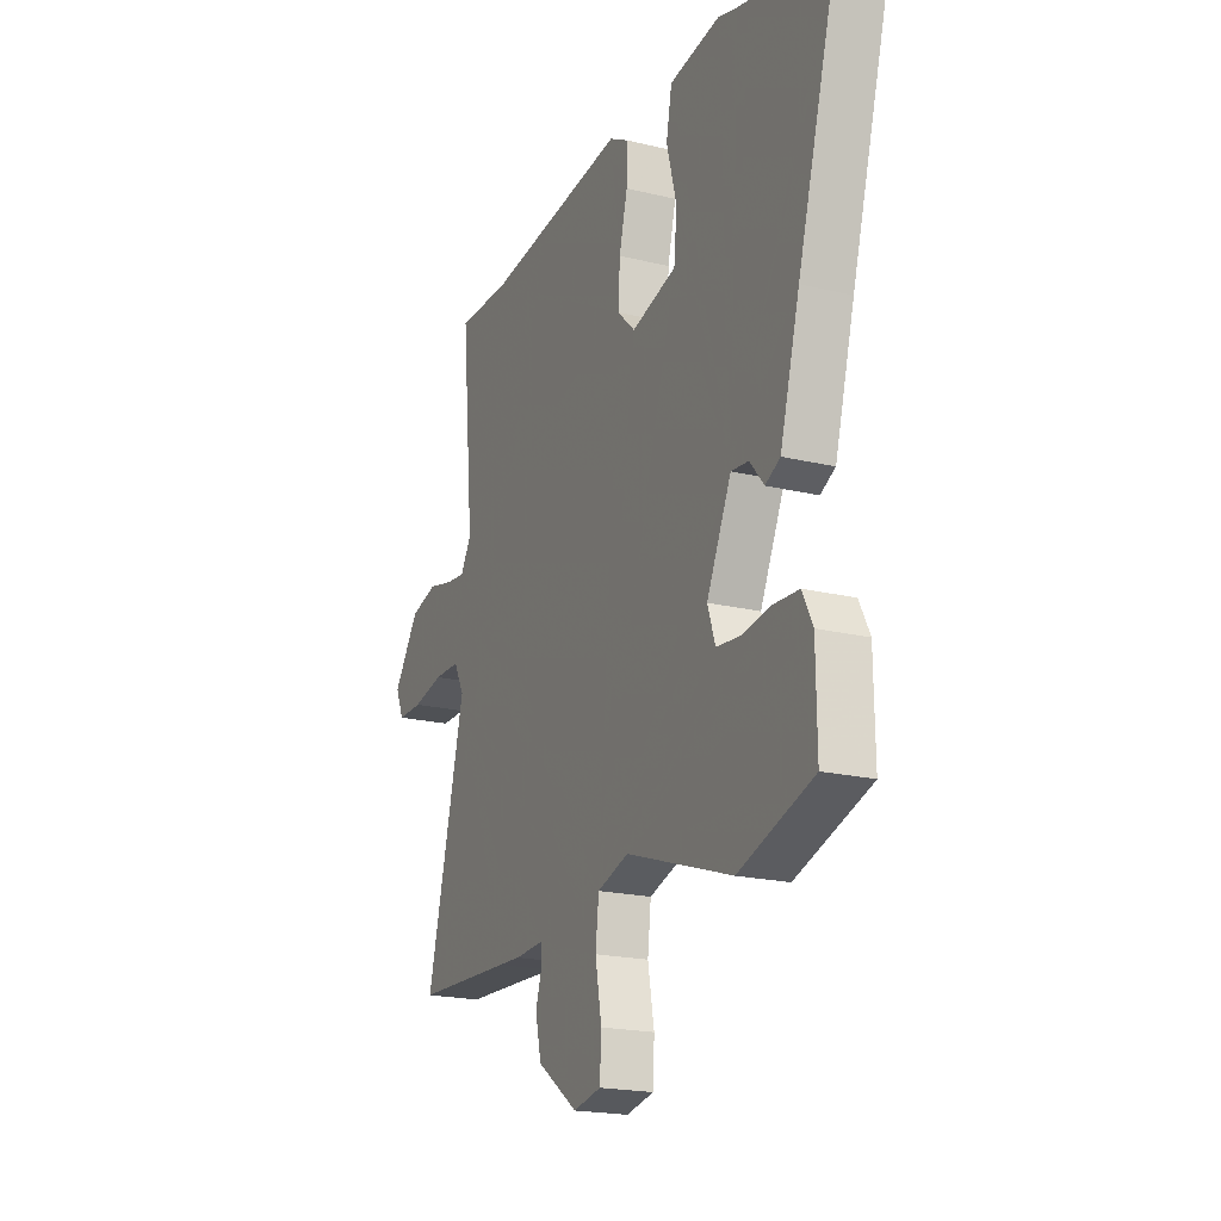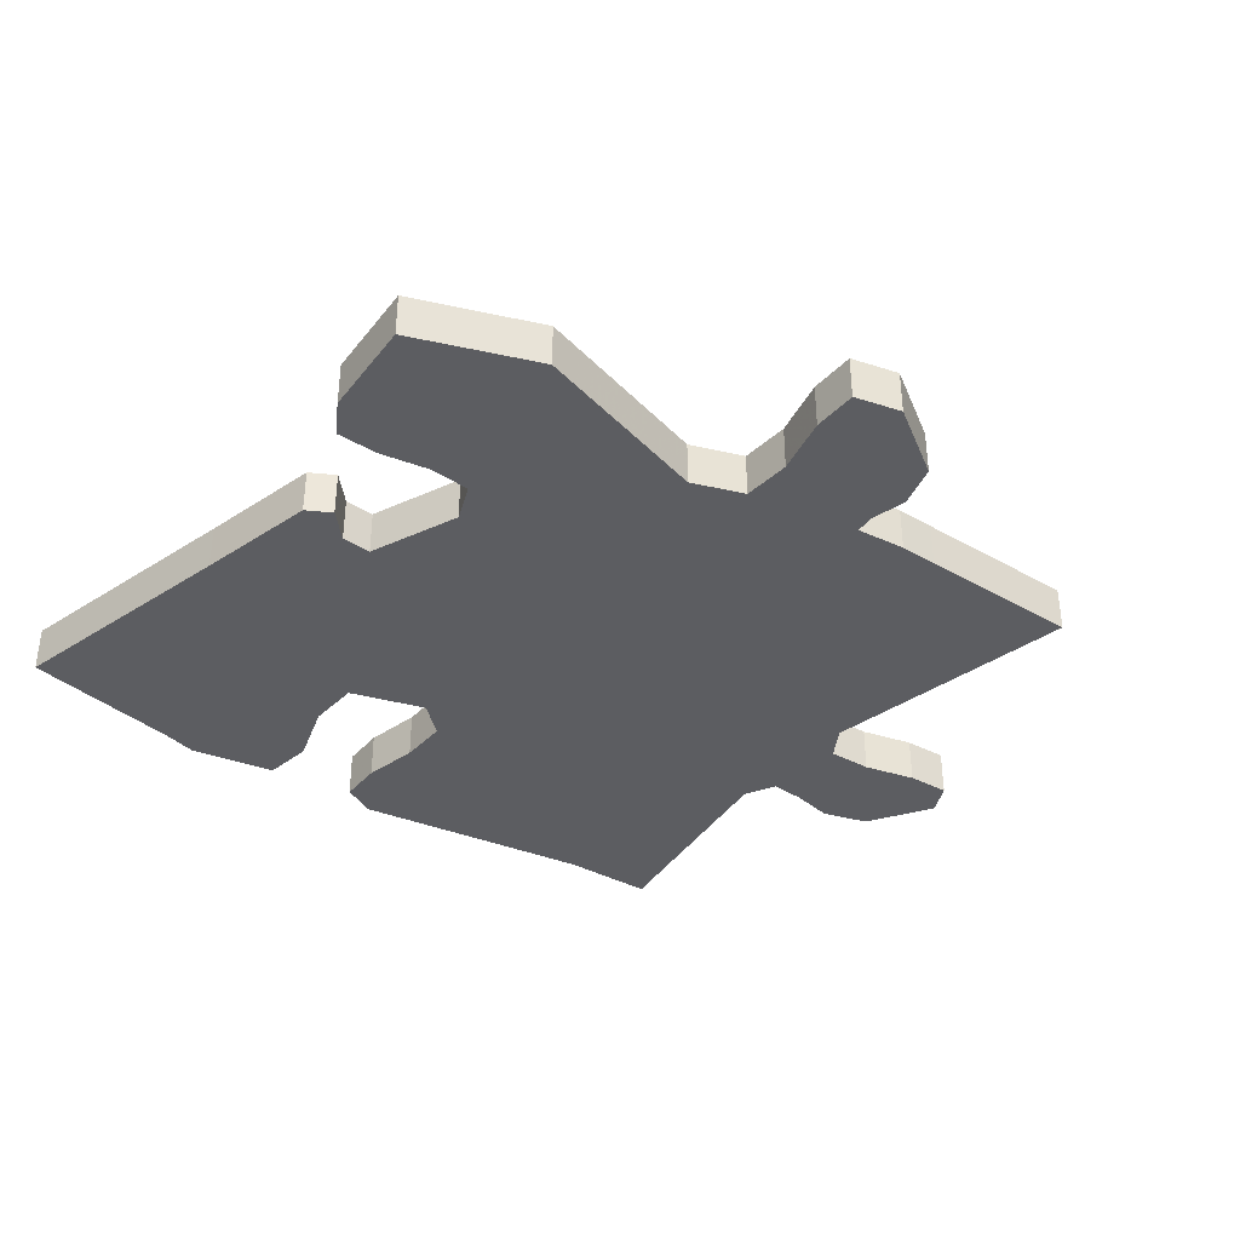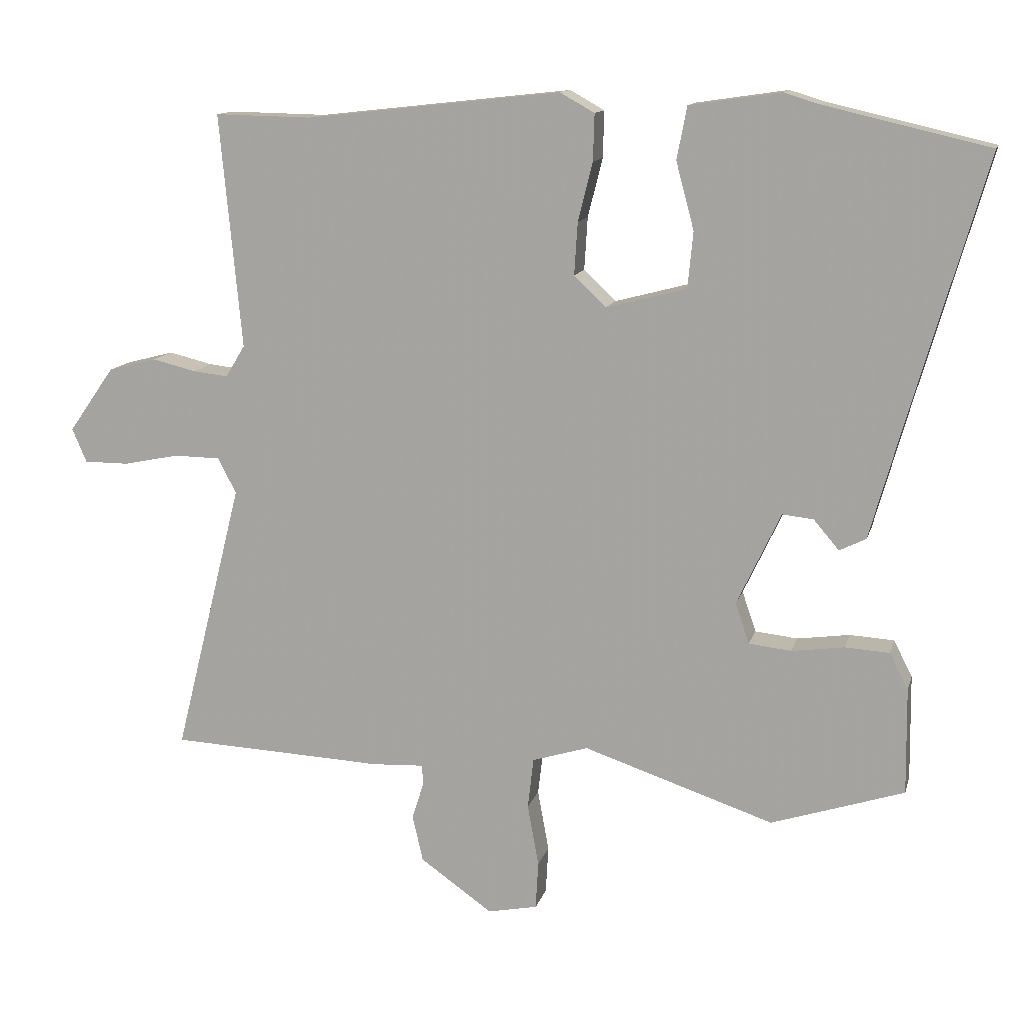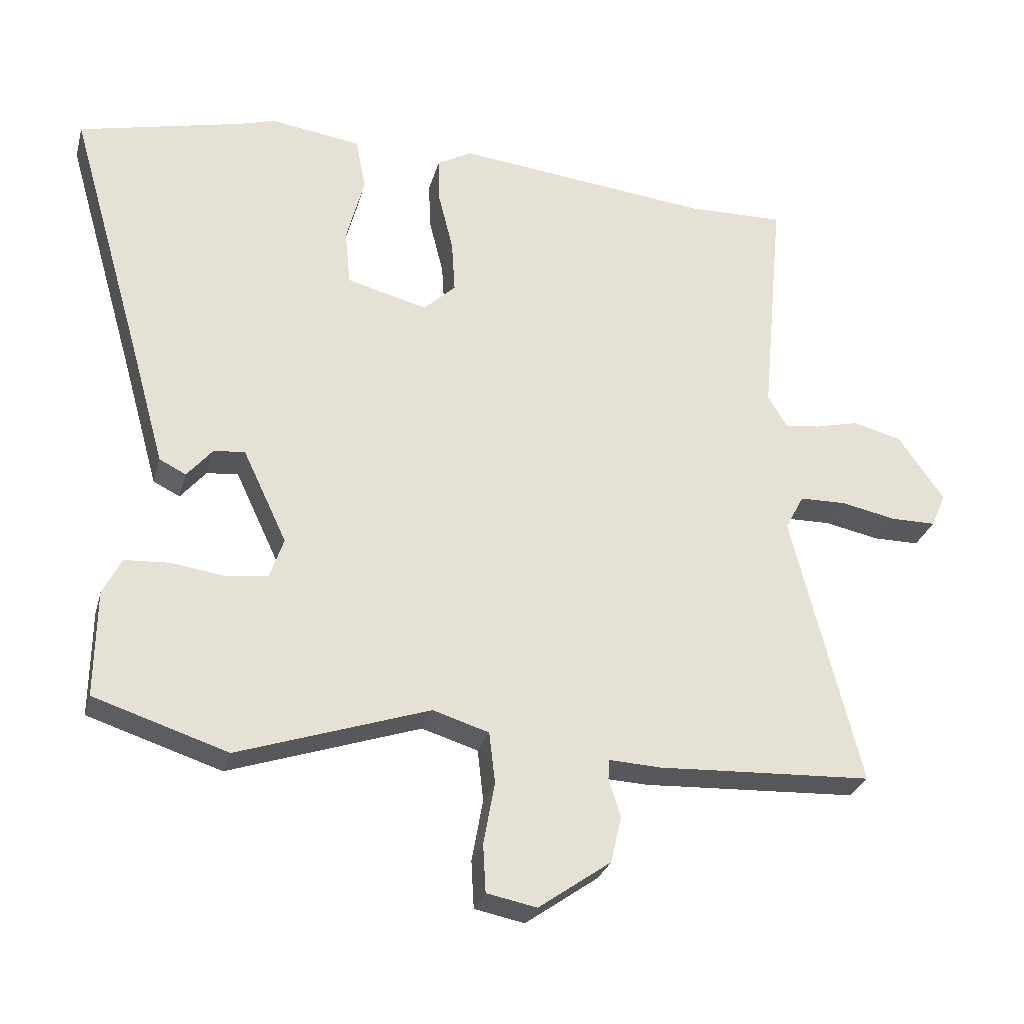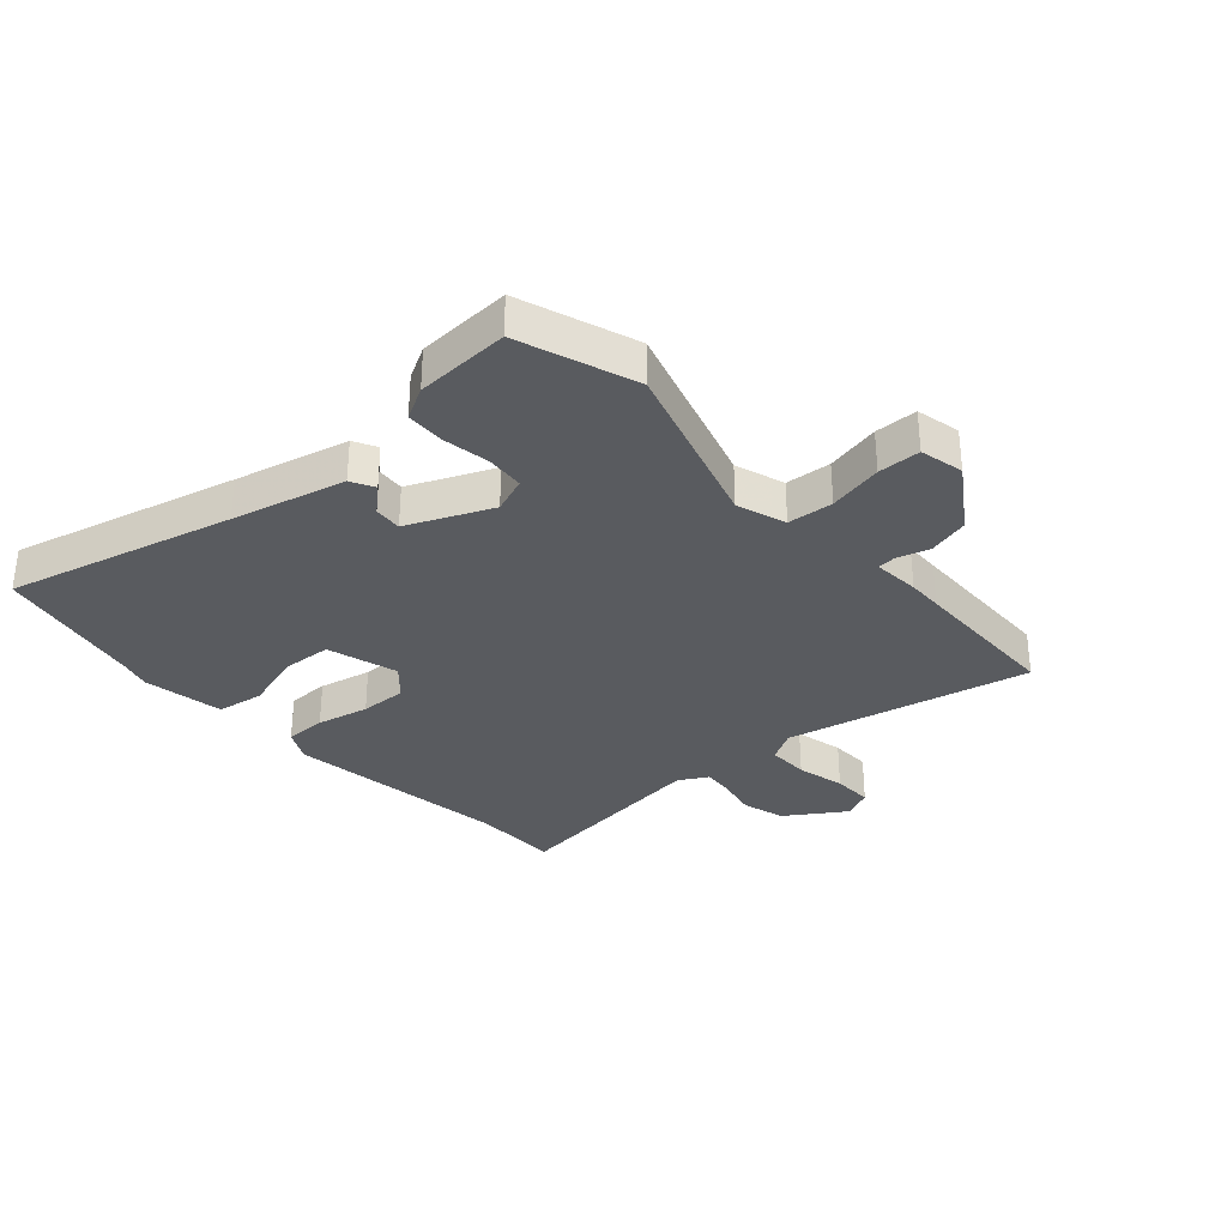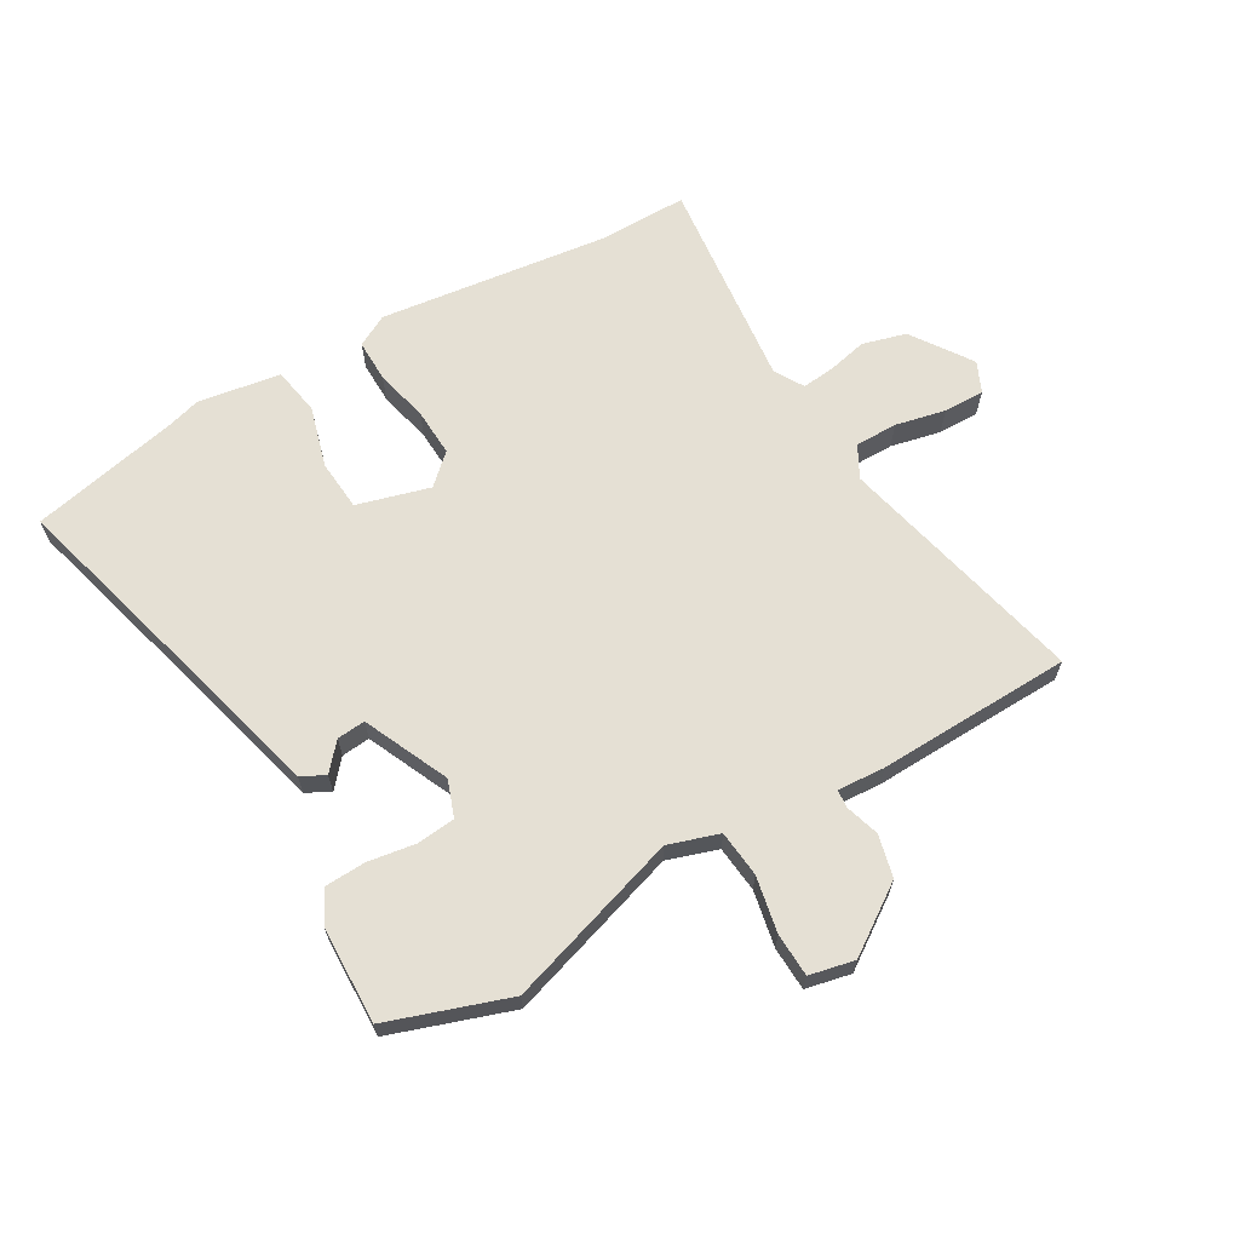
<metadata>
{"format":"obj","ext":"obj","renderer":"f3d","projection":"perspective","resolution":1024,"background":"white","views":[{"elev":-20.0,"azim":65.9,"up":"+Z"},{"elev":-36.8,"azim":146.0,"up":"+Y"},{"elev":12.8,"azim":13.9,"up":"+Z"},{"elev":-28.1,"azim":165.5,"up":"+Z"},{"elev":-32.7,"azim":133.5,"up":"+Y"},{"elev":65.6,"azim":150.8,"up":"+Y"}]}
</metadata>
<code>
v 0.541 0.07 -0.487
v 0.341 0.07 -0.552
v 0.054 0.07 -0.456
v -0.03 0.07 -0.482
v -0.039 0.07 -0.559
v -0.022 0.07 -0.652
v -0.026 0.07 -0.724
v -0.101 0.07 -0.739
v -0.21 0.07 -0.662
v -0.226 0.07 -0.592
v -0.208 0.07 -0.536
v -0.21 0.07 -0.506
v -0.289 0.07 -0.51
v -0.349 0.07 -0.507
v -0.611 0.07 -0.495
v -0.508 0.07 -0.083
v -0.536 0.07 -0.03
v -0.606 0.07 -0.029
v -0.689 0.07 -0.046
v -0.757 0.07 -0.046
v -0.779 0.07 0.005
v -0.71 0.07 0.103
v -0.637 0.07 0.122
v -0.571 0.07 0.106
v -0.518 0.07 0.1
v -0.489 0.07 0.148
v -0.522 0.07 0.5
v -0.376 0.07 0.497
v 0.007 0.07 0.539
v 0.059 0.07 0.51
v 0.057 0.07 0.44
v 0.035 0.07 0.352
v 0.03 0.07 0.273
v 0.078 0.07 0.227
v 0.199 0.07 0.259
v 0.207 0.07 0.343
v 0.18 0.07 0.444
v 0.195 0.07 0.523
v 0.332 0.07 0.543
v 0.384 0.07 0.527
v 0.633 0.07 0.469
v 0.524 0.07 0.089
v 0.471 0.07 -0.101
v 0.431 0.07 -0.121
v 0.393 0.07 -0.076
v 0.346 0.07 -0.071
v 0.28 0.07 -0.211
v 0.301 0.07 -0.272
v 0.365 0.07 -0.279
v 0.444 0.07 -0.268
v 0.511 0.07 -0.272
v 0.539 0.07 -0.327
v 0.541 0 -0.487
v 0.341 0 -0.552
v 0.054 0 -0.456
v -0.03 0 -0.482
v -0.039 0 -0.559
v -0.022 0 -0.652
v -0.026 0 -0.724
v -0.101 0 -0.739
v -0.21 0 -0.662
v -0.226 0 -0.592
v -0.208 0 -0.536
v -0.21 0 -0.506
v -0.289 0 -0.51
v -0.349 0 -0.507
v -0.611 0 -0.495
v -0.508 0 -0.083
v -0.536 0 -0.03
v -0.606 0 -0.029
v -0.689 0 -0.046
v -0.757 0 -0.046
v -0.779 0 0.005
v -0.71 0 0.103
v -0.637 0 0.122
v -0.571 0 0.106
v -0.518 0 0.1
v -0.489 0 0.148
v -0.522 0 0.5
v -0.376 0 0.497
v 0.007 0 0.539
v 0.059 0 0.51
v 0.057 0 0.44
v 0.035 0 0.352
v 0.03 0 0.273
v 0.078 0 0.227
v 0.199 0 0.259
v 0.207 0 0.343
v 0.18 0 0.444
v 0.195 0 0.523
v 0.332 0 0.543
v 0.384 0 0.527
v 0.633 0 0.469
v 0.524 0 0.089
v 0.471 0 -0.101
v 0.431 0 -0.121
v 0.393 0 -0.076
v 0.346 0 -0.071
v 0.28 0 -0.211
v 0.301 0 -0.272
v 0.365 0 -0.279
v 0.444 0 -0.268
v 0.511 0 -0.272
v 0.539 0 -0.327
f 1 2 3
f 52 1 3
f 51 52 3
f 50 51 3
f 49 50 3
f 48 49 3 4
f 47 48 4
f 46 47 4
f 42 43 44 45
f 42 45 46
f 41 42 46
f 40 41 46
f 39 40 46
f 38 39 46
f 37 38 46
f 36 37 46
f 35 36 46
f 34 35 46 4
f 30 31 32
f 29 30 32
f 28 29 32
f 28 32 33
f 27 28 33
f 26 27 33
f 33 34 4
f 26 33 4
f 25 26 4
f 22 23 24
f 21 22 24
f 20 21 24
f 19 20 24
f 18 19 24
f 17 18 24 25
f 14 15 16
f 12 13 14 16
f 25 4 5
f 17 25 5
f 16 17 5
f 12 16 5
f 9 10 11
f 8 9 11
f 8 11 12
f 7 8 12
f 6 7 12
f 5 6 12
f 55 54 53
f 55 53 104
f 55 104 103
f 55 103 102
f 55 102 101
f 56 55 101 100
f 56 100 99
f 56 99 98
f 97 96 95 94
f 98 97 94
f 98 94 93
f 98 93 92
f 98 92 91
f 98 91 90
f 98 90 89
f 98 89 88
f 98 88 87
f 56 98 87 86
f 84 83 82
f 84 82 81
f 84 81 80
f 85 84 80
f 85 80 79
f 85 79 78
f 56 86 85
f 56 85 78
f 56 78 77
f 76 75 74
f 76 74 73
f 76 73 72
f 76 72 71
f 76 71 70
f 77 76 70 69
f 68 67 66
f 68 66 65 64
f 57 56 77
f 57 77 69
f 57 69 68
f 57 68 64
f 63 62 61
f 63 61 60
f 64 63 60
f 64 60 59
f 64 59 58
f 64 58 57
f 1 53 54 2
f 2 54 55 3
f 3 55 56 4
f 4 56 57 5
f 5 57 58 6
f 6 58 59 7
f 7 59 60 8
f 8 60 61 9
f 9 61 62 10
f 10 62 63 11
f 11 63 64 12
f 12 64 65 13
f 13 65 66 14
f 14 66 67 15
f 15 67 68 16
f 16 68 69 17
f 17 69 70 18
f 18 70 71 19
f 19 71 72 20
f 20 72 73 21
f 21 73 74 22
f 22 74 75 23
f 23 75 76 24
f 24 76 77 25
f 25 77 78 26
f 26 78 79 27
f 27 79 80 28
f 28 80 81 29
f 29 81 82 30
f 30 82 83 31
f 31 83 84 32
f 32 84 85 33
f 33 85 86 34
f 34 86 87 35
f 35 87 88 36
f 36 88 89 37
f 37 89 90 38
f 38 90 91 39
f 39 91 92 40
f 40 92 93 41
f 41 93 94 42
f 42 94 95 43
f 43 95 96 44
f 44 96 97 45
f 45 97 98 46
f 46 98 99 47
f 47 99 100 48
f 48 100 101 49
f 49 101 102 50
f 50 102 103 51
f 51 103 104 52
f 52 104 53 1

</code>
